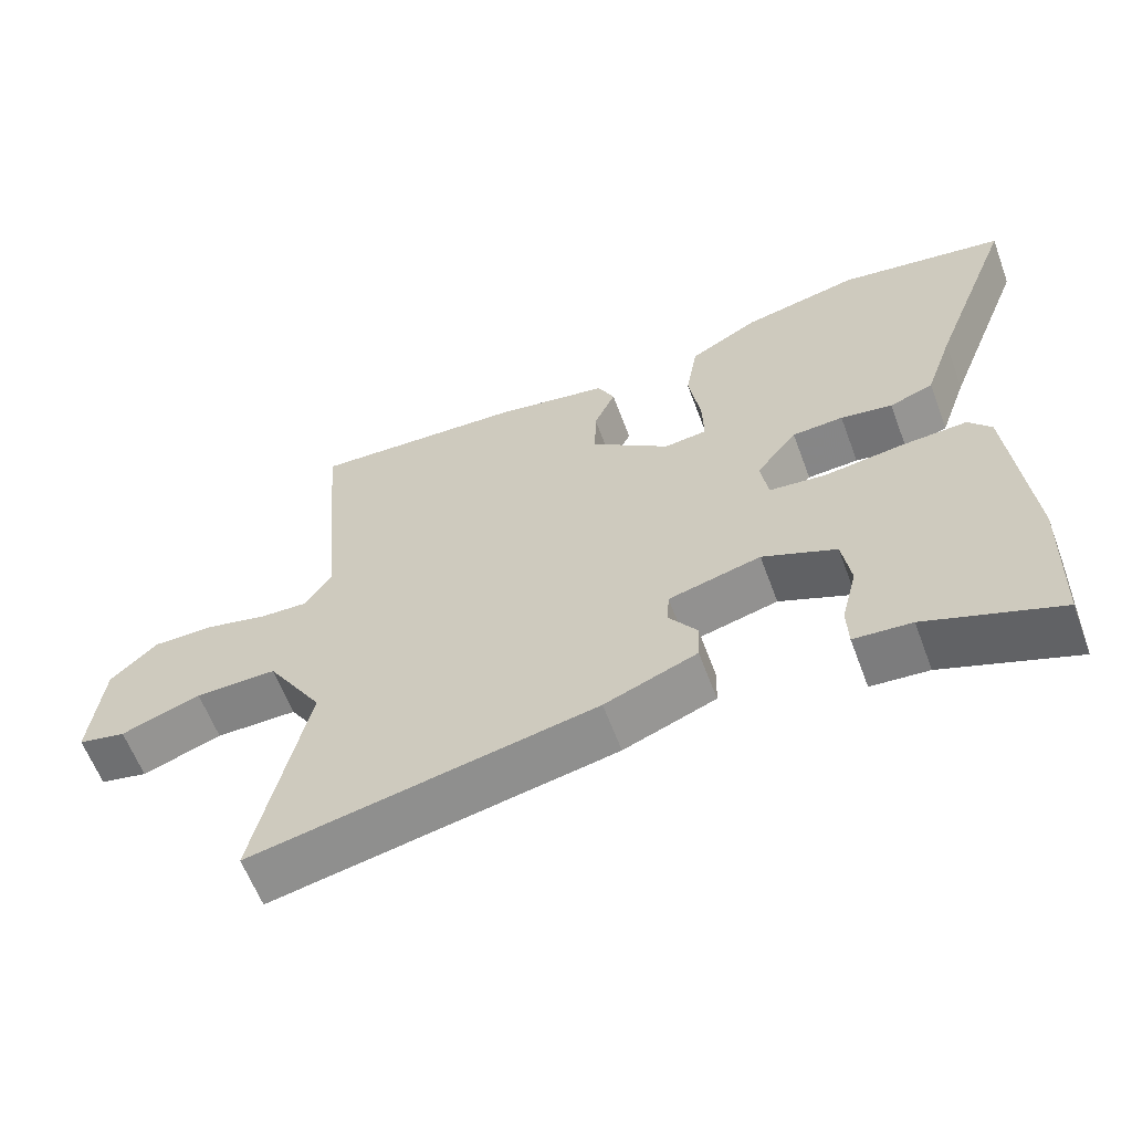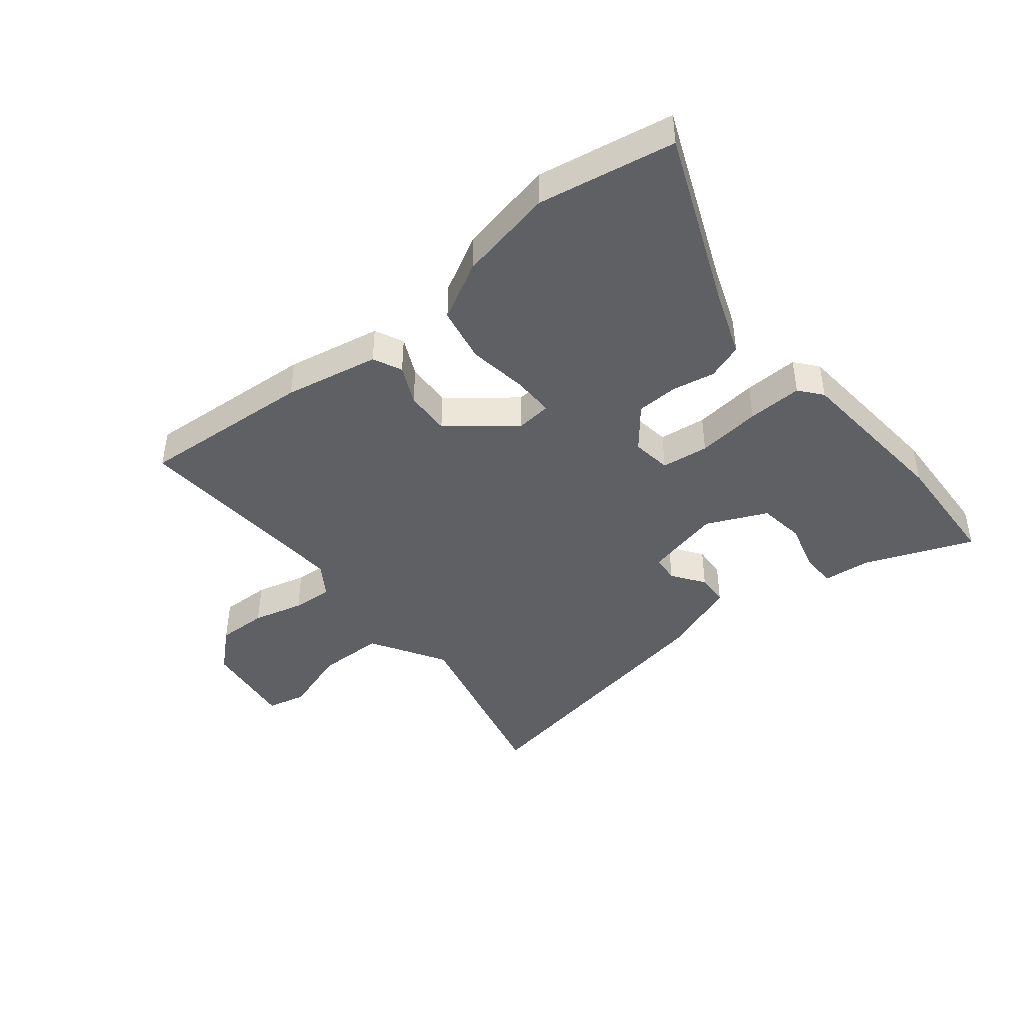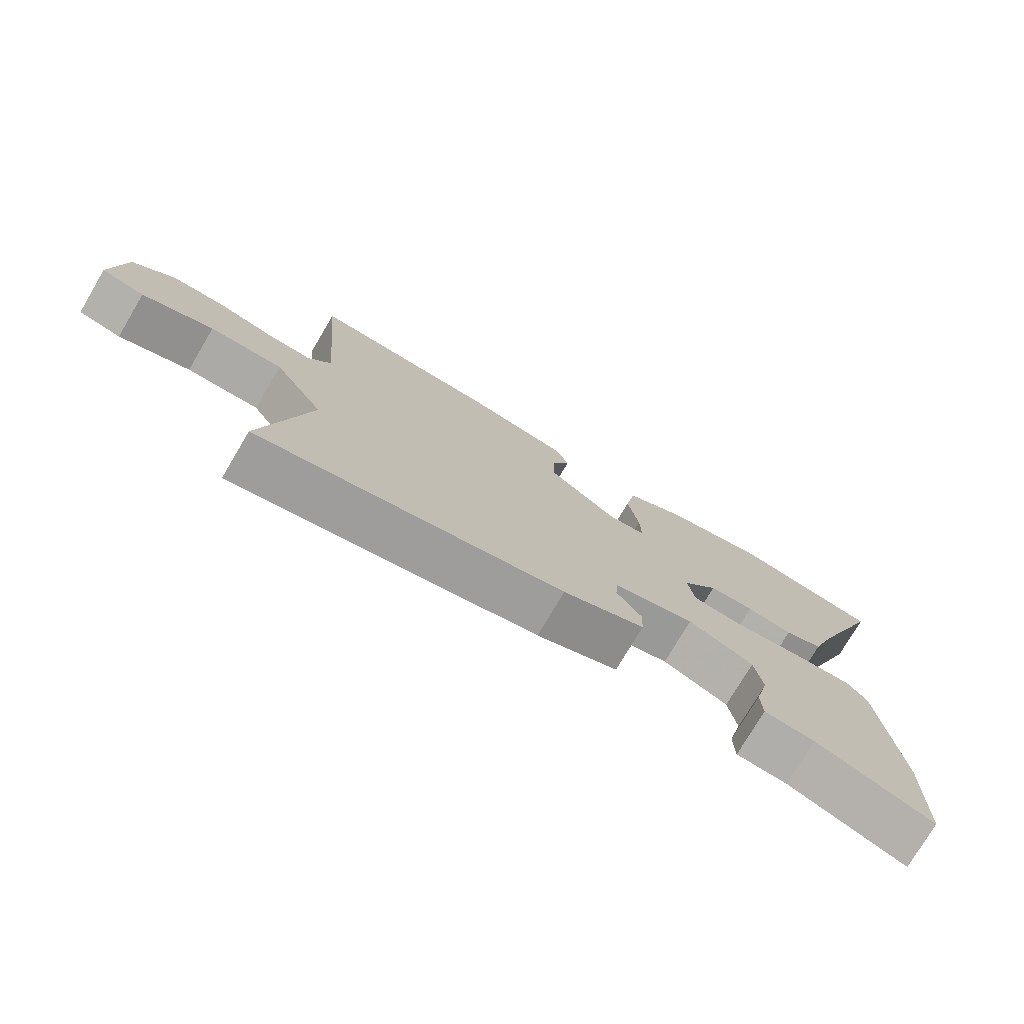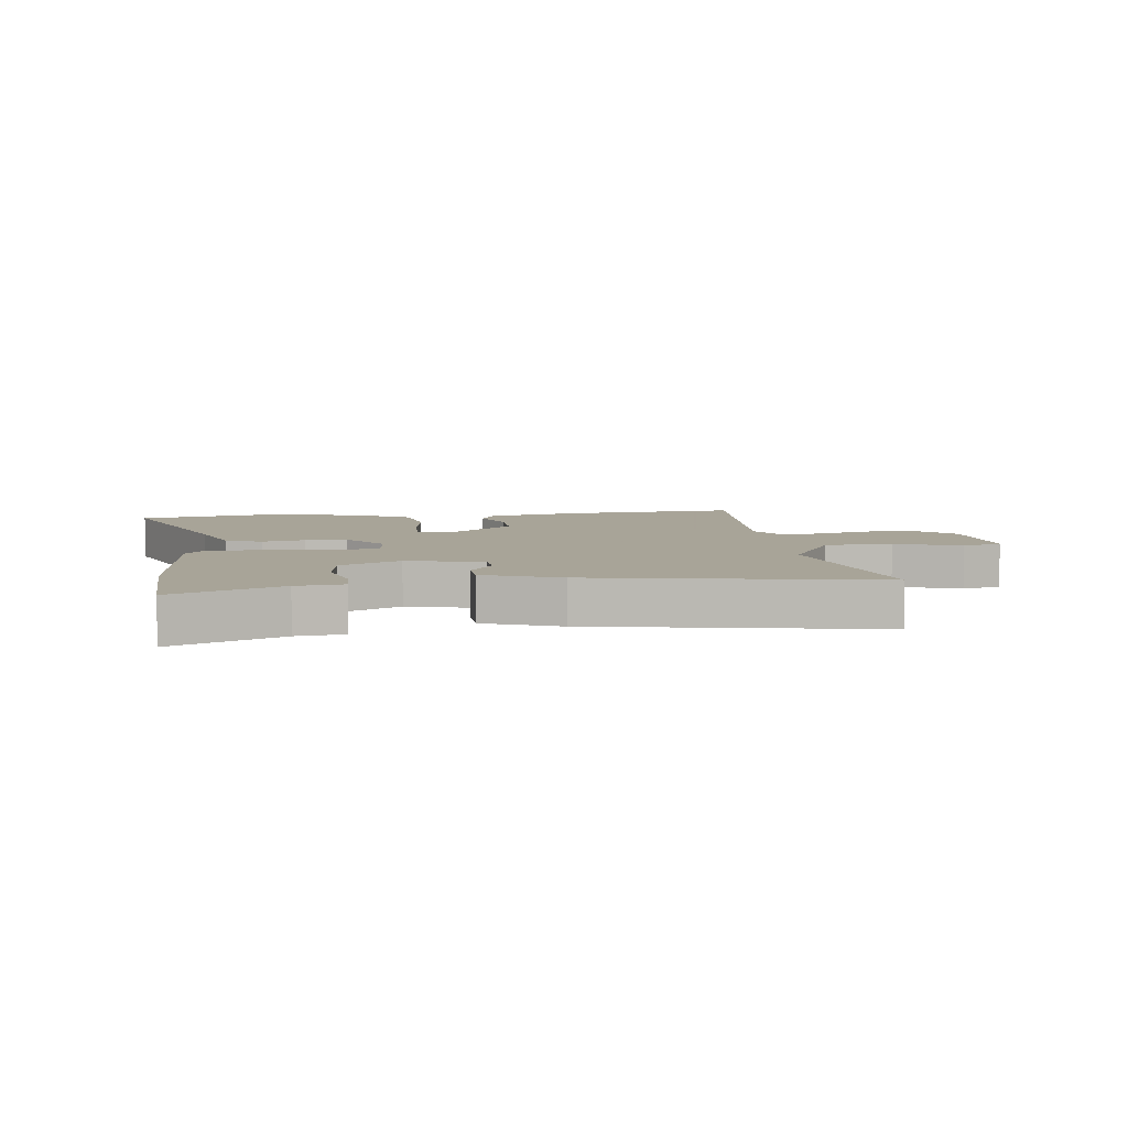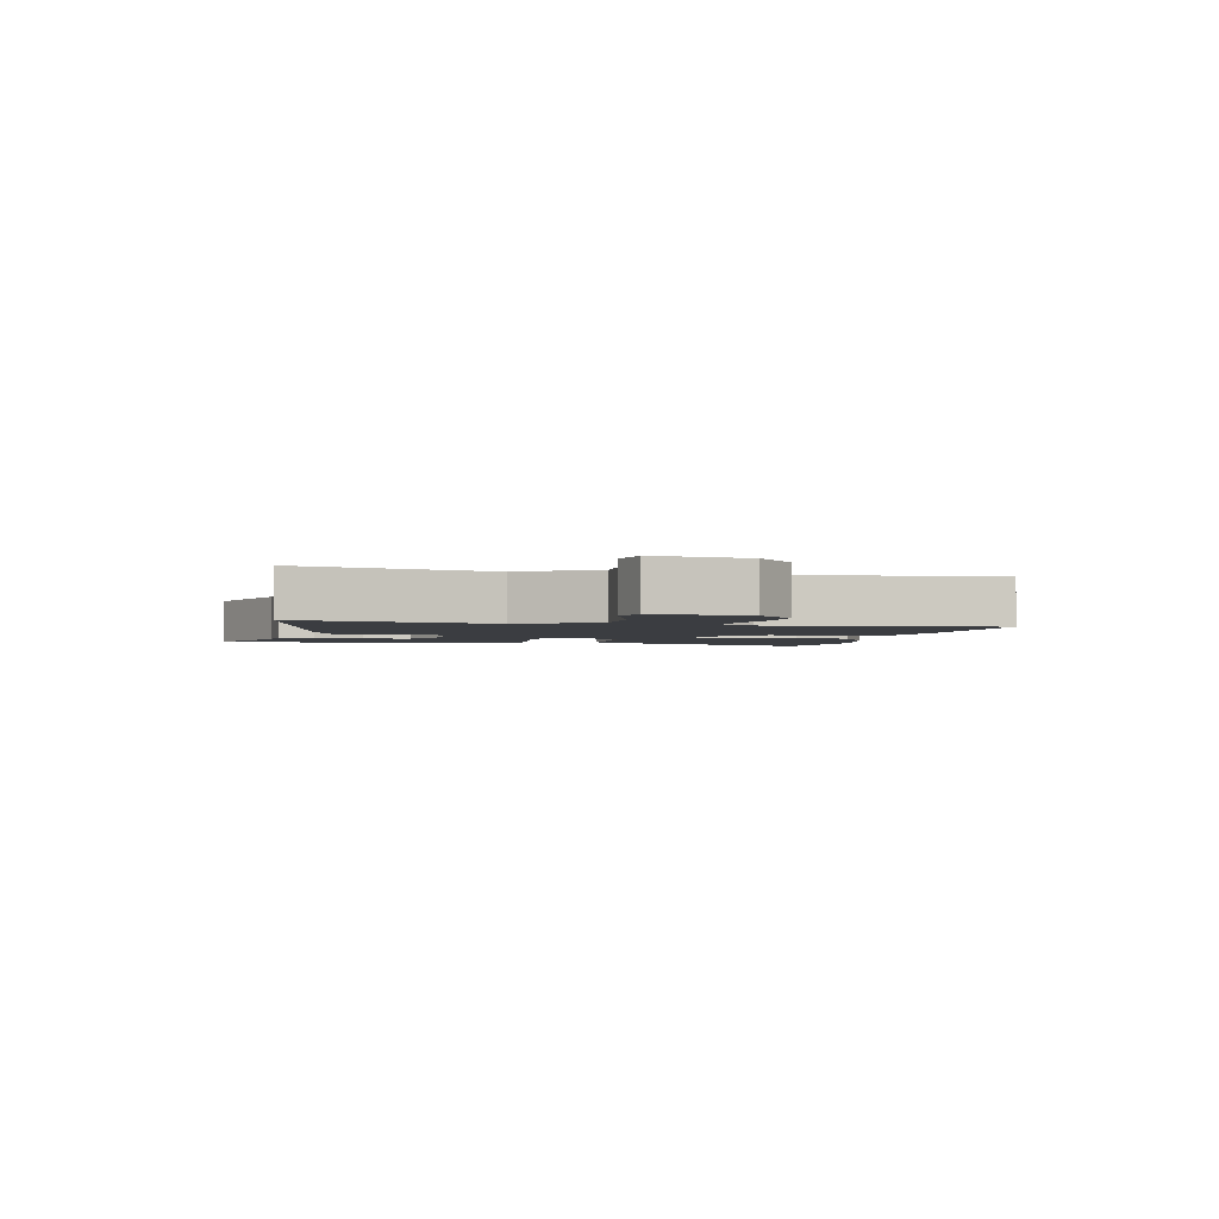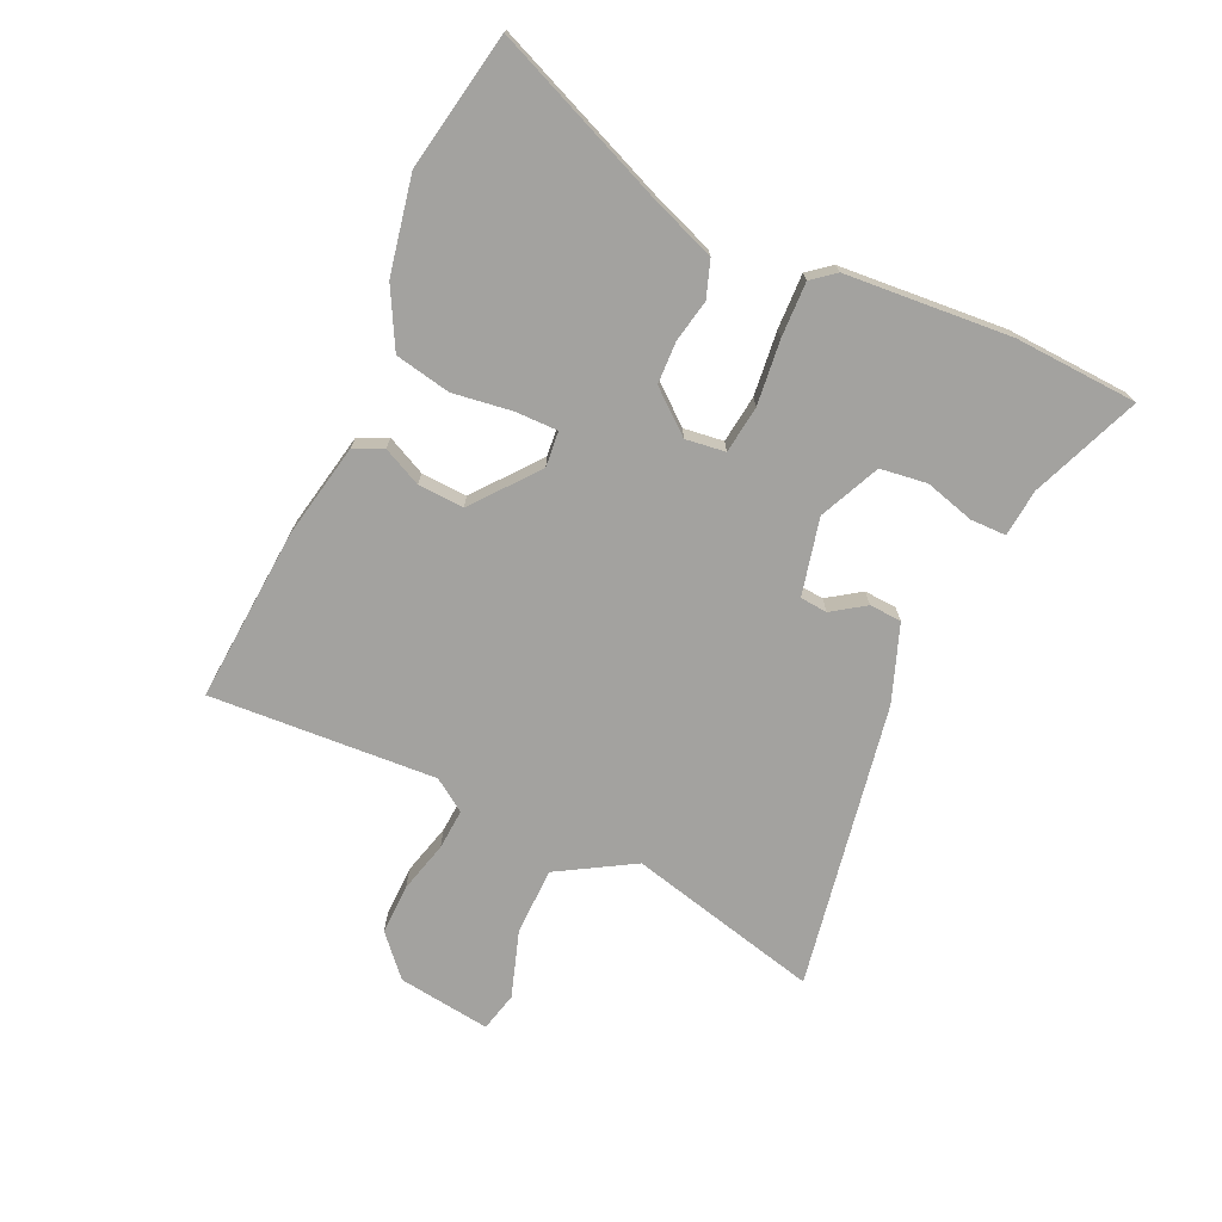
<metadata>
{"format":"obj","ext":"obj","renderer":"f3d","projection":"perspective","resolution":1024,"background":"white","views":[{"elev":-60.8,"azim":20.4,"up":"+Z"},{"elev":-43.4,"azim":37.9,"up":"+Y"},{"elev":-76.1,"azim":-30.6,"up":"+Z"},{"elev":7.0,"azim":171.7,"up":"+Y"},{"elev":-2.4,"azim":-102.8,"up":"+Y"},{"elev":-72.5,"azim":64.0,"up":"+Y"}]}
</metadata>
<code>
v 0.504 0.07 -0.352
v 0.498 0.07 -0.554
v 0.319 0.07 -0.487
v 0.241 0.07 -0.481
v 0.239 0.07 -0.423
v 0.26 0.07 -0.341
v 0.248 0.07 -0.265
v 0.148 0.07 -0.222
v 0.023 0.07 -0.254
v 0.02 0.07 -0.299
v 0.058 0.07 -0.352
v 0.056 0.07 -0.405
v -0.069 0.07 -0.454
v -0.535 0.07 -0.548
v -0.465 0.07 -0.231
v -0.541 0.07 -0.109
v -0.652 0.07 -0.11
v -0.76 0.07 -0.148
v -0.825 0.07 -0.134
v -0.808 0.07 0.019
v -0.744 0.07 0.079
v -0.661 0.07 0.079
v -0.577 0.07 0.059
v -0.51 0.07 0.056
v -0.475 0.07 0.11
v -0.506 0.07 0.481
v -0.219 0.07 0.467
v -0.063 0.07 0.44
v -0.04 0.07 0.393
v -0.069 0.07 0.329
v -0.071 0.07 0.254
v 0.036 0.07 0.172
v 0.094 0.07 0.179
v 0.092 0.07 0.248
v 0.076 0.07 0.345
v 0.092 0.07 0.437
v 0.186 0.07 0.49
v 0.343 0.07 0.525
v 0.567 0.07 0.489
v 0.453 0.07 0.199
v 0.416 0.07 0.094
v 0.357 0.07 0.072
v 0.287 0.07 0.084
v 0.218 0.07 0.08
v 0.163 0.07 0.01
v 0.173 0.07 -0.055
v 0.251 0.07 -0.063
v 0.356 0.07 -0.049
v 0.446 0.07 -0.044
v 0.477 0.07 -0.081
v 0.504 0 -0.352
v 0.498 0 -0.554
v 0.319 0 -0.487
v 0.241 0 -0.481
v 0.239 0 -0.423
v 0.26 0 -0.341
v 0.248 0 -0.265
v 0.148 0 -0.222
v 0.023 0 -0.254
v 0.02 0 -0.299
v 0.058 0 -0.352
v 0.056 0 -0.405
v -0.069 0 -0.454
v -0.535 0 -0.548
v -0.465 0 -0.231
v -0.541 0 -0.109
v -0.652 0 -0.11
v -0.76 0 -0.148
v -0.825 0 -0.134
v -0.808 0 0.019
v -0.744 0 0.079
v -0.661 0 0.079
v -0.577 0 0.059
v -0.51 0 0.056
v -0.475 0 0.11
v -0.506 0 0.481
v -0.219 0 0.467
v -0.063 0 0.44
v -0.04 0 0.393
v -0.069 0 0.329
v -0.071 0 0.254
v 0.036 0 0.172
v 0.094 0 0.179
v 0.092 0 0.248
v 0.076 0 0.345
v 0.092 0 0.437
v 0.186 0 0.49
v 0.343 0 0.525
v 0.567 0 0.489
v 0.453 0 0.199
v 0.416 0 0.094
v 0.357 0 0.072
v 0.287 0 0.084
v 0.218 0 0.08
v 0.163 0 0.01
v 0.173 0 -0.055
v 0.251 0 -0.063
v 0.356 0 -0.049
v 0.446 0 -0.044
v 0.477 0 -0.081
f 1 2 3
f 50 1 3
f 49 50 3
f 48 49 3
f 47 48 3
f 40 41 42 43
f 40 43 44
f 39 40 44
f 38 39 44
f 37 38 44
f 36 37 44
f 35 36 44
f 34 35 44
f 33 34 44 45
f 28 29 30
f 27 28 30
f 26 27 30
f 25 26 30
f 24 25 30 31
f 21 22 23
f 20 21 23
f 19 20 23
f 18 19 23
f 17 18 23
f 16 17 23 24
f 24 31 32
f 16 24 32
f 15 16 32
f 13 14 15
f 12 13 15
f 11 12 15
f 10 11 15
f 3 4 5 6
f 3 6 7
f 47 3 7
f 46 47 7 8
f 45 46 8 9
f 33 45 9
f 32 33 9
f 9 10 15 32
f 53 52 51
f 53 51 100
f 53 100 99
f 53 99 98
f 53 98 97
f 93 92 91 90
f 94 93 90
f 94 90 89
f 94 89 88
f 94 88 87
f 94 87 86
f 94 86 85
f 94 85 84
f 95 94 84 83
f 80 79 78
f 80 78 77
f 80 77 76
f 80 76 75
f 81 80 75 74
f 73 72 71
f 73 71 70
f 73 70 69
f 73 69 68
f 73 68 67
f 74 73 67 66
f 82 81 74
f 82 74 66
f 82 66 65
f 65 64 63
f 65 63 62
f 65 62 61
f 65 61 60
f 56 55 54 53
f 57 56 53
f 57 53 97
f 58 57 97 96
f 59 58 96 95
f 59 95 83
f 59 83 82
f 82 65 60 59
f 1 51 52 2
f 2 52 53 3
f 3 53 54 4
f 4 54 55 5
f 5 55 56 6
f 6 56 57 7
f 7 57 58 8
f 8 58 59 9
f 9 59 60 10
f 10 60 61 11
f 11 61 62 12
f 12 62 63 13
f 13 63 64 14
f 14 64 65 15
f 15 65 66 16
f 16 66 67 17
f 17 67 68 18
f 18 68 69 19
f 19 69 70 20
f 20 70 71 21
f 21 71 72 22
f 22 72 73 23
f 23 73 74 24
f 24 74 75 25
f 25 75 76 26
f 26 76 77 27
f 27 77 78 28
f 28 78 79 29
f 29 79 80 30
f 30 80 81 31
f 31 81 82 32
f 32 82 83 33
f 33 83 84 34
f 34 84 85 35
f 35 85 86 36
f 36 86 87 37
f 37 87 88 38
f 38 88 89 39
f 39 89 90 40
f 40 90 91 41
f 41 91 92 42
f 42 92 93 43
f 43 93 94 44
f 44 94 95 45
f 45 95 96 46
f 46 96 97 47
f 47 97 98 48
f 48 98 99 49
f 49 99 100 50
f 50 100 51 1

</code>
